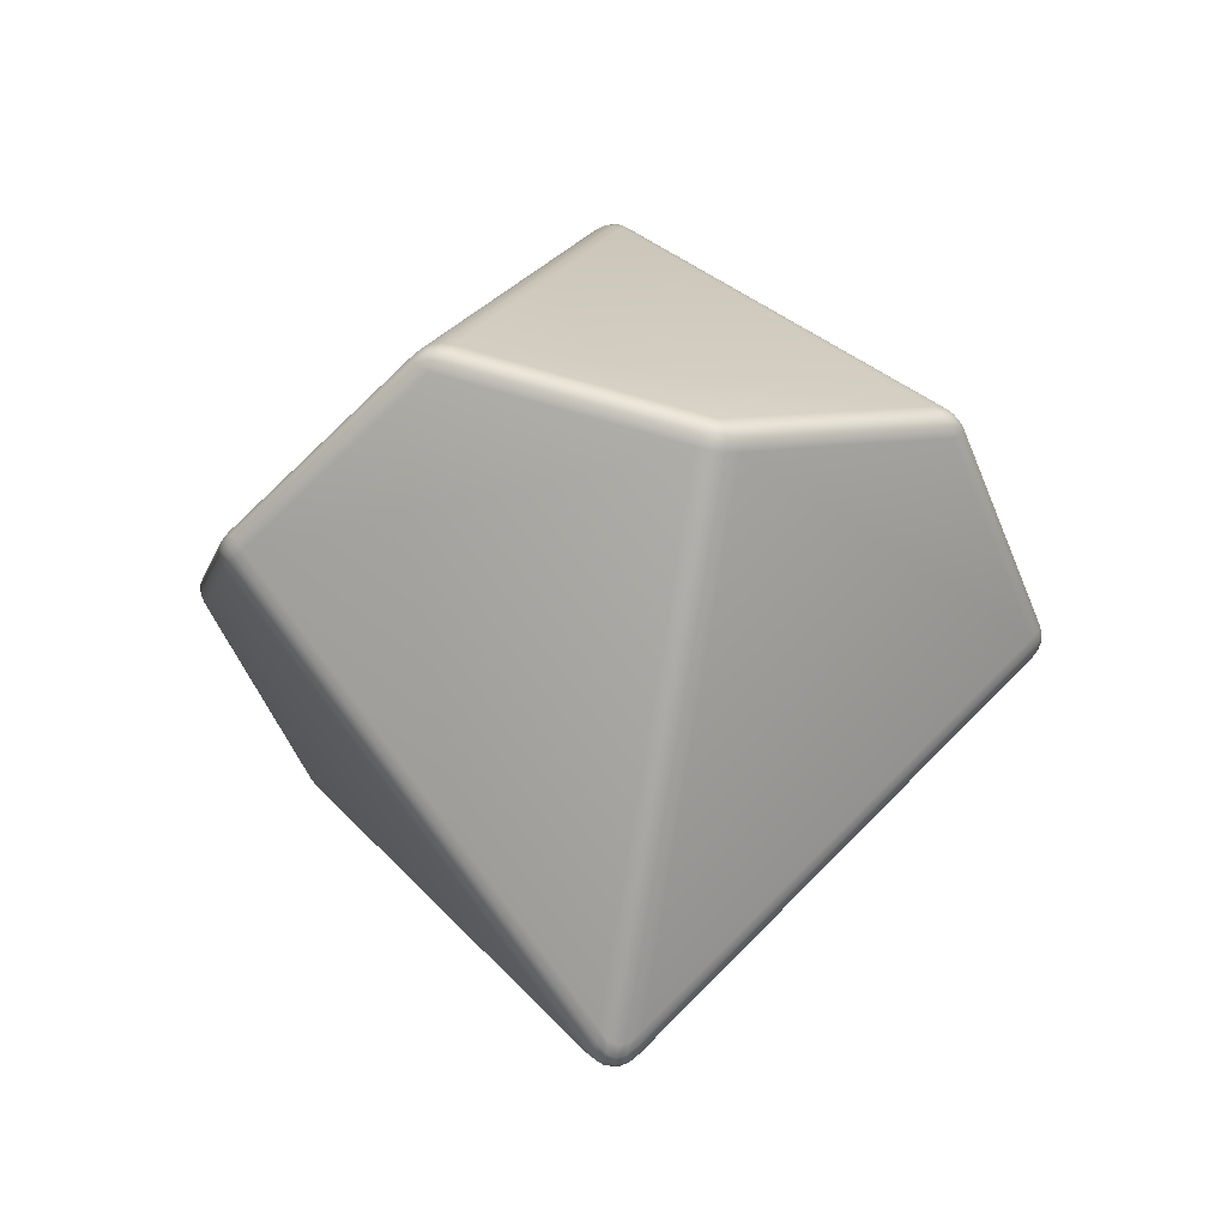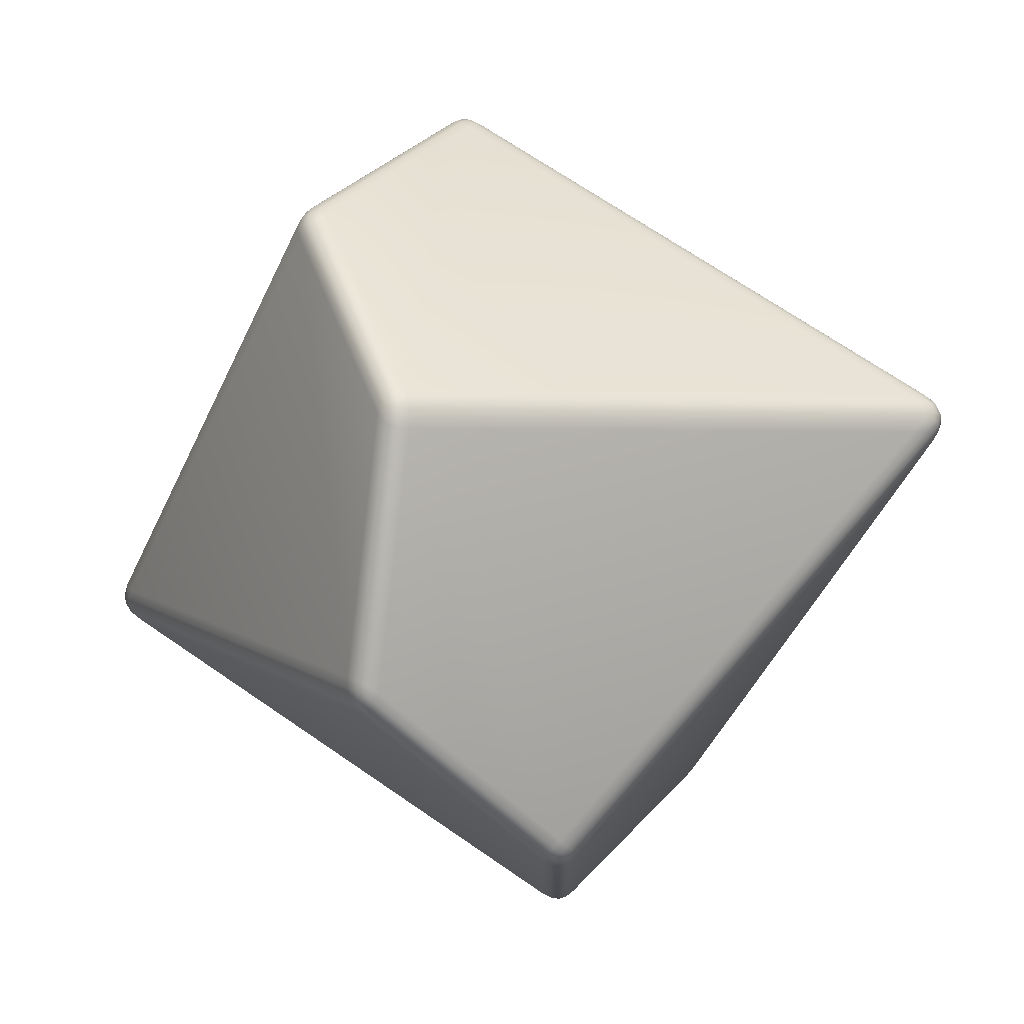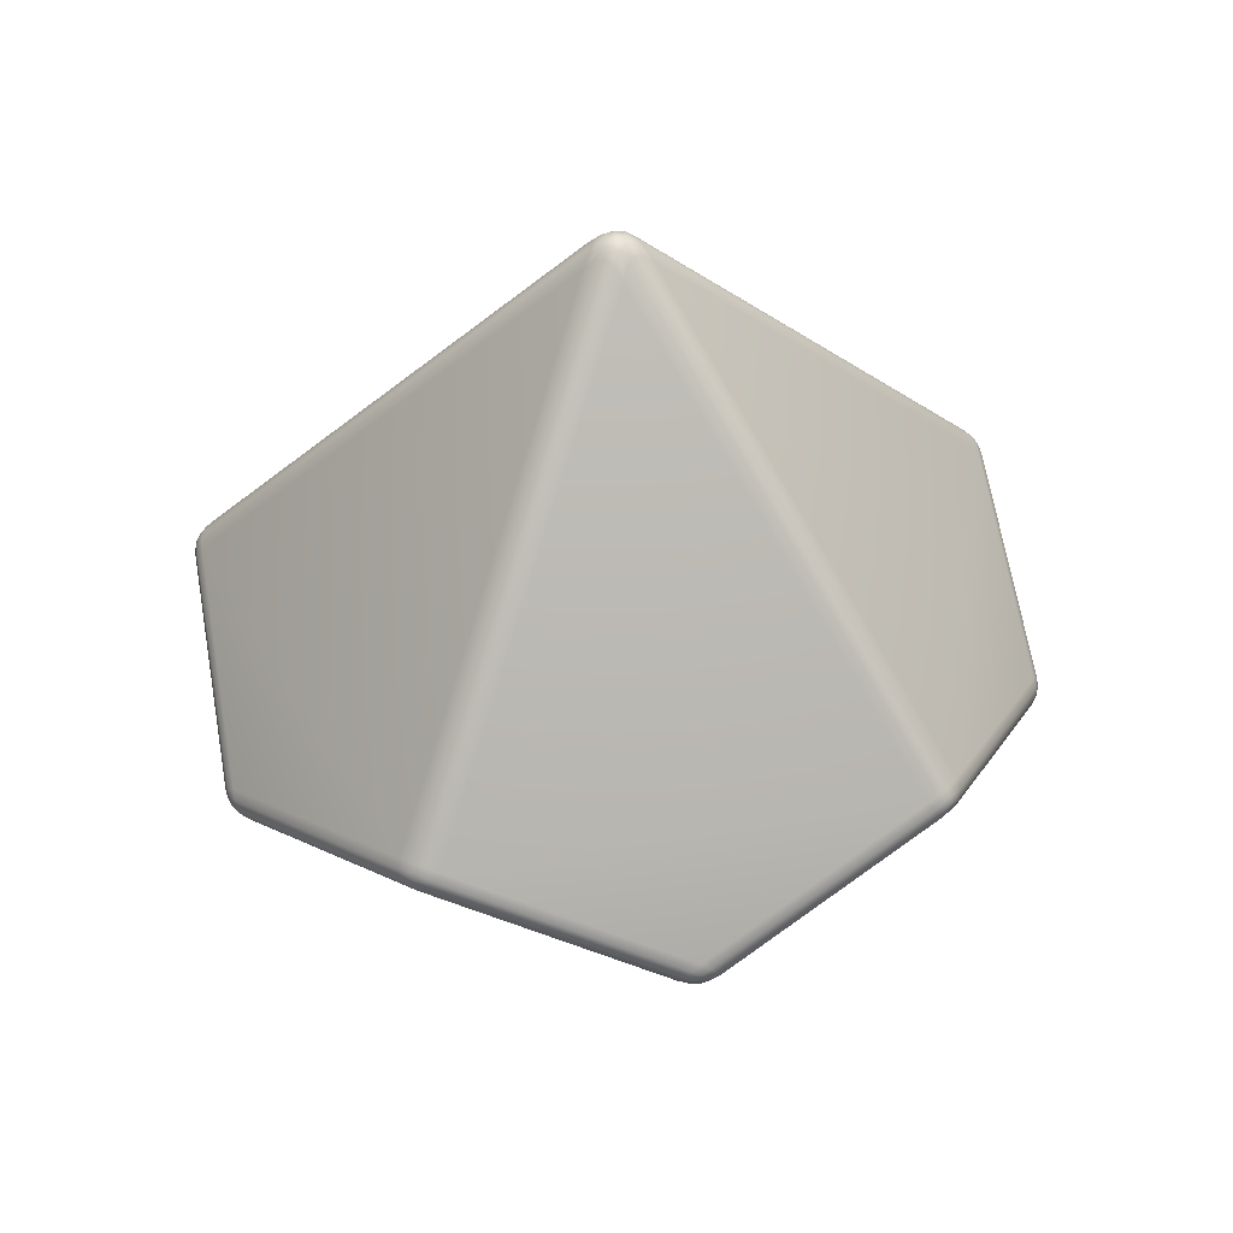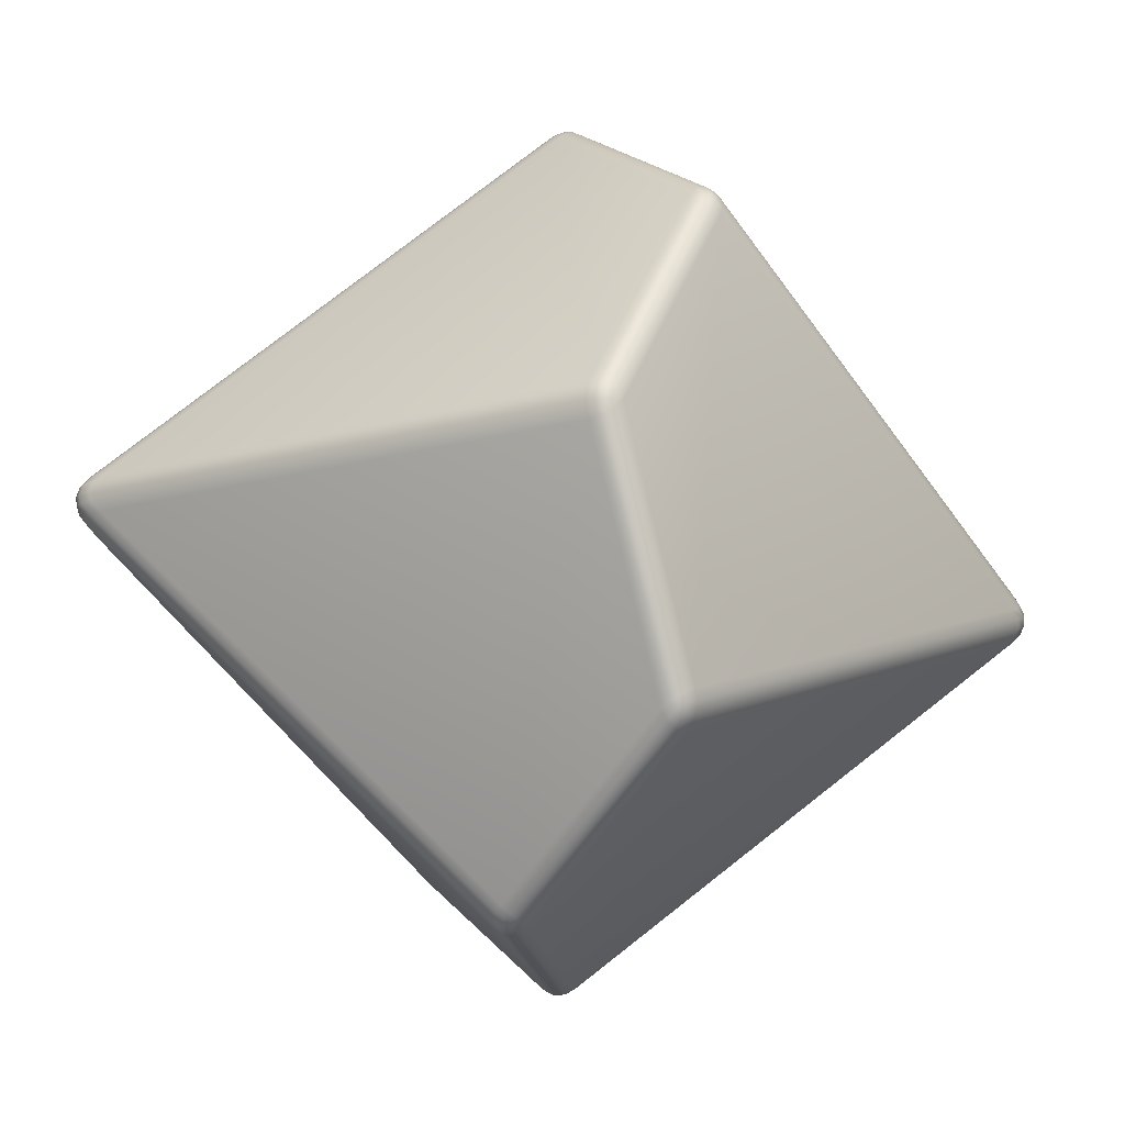
<metadata>
{"format":"obj","ext":"obj","renderer":"f3d","projection":"perspective","resolution":1024,"background":"white","views":[{"elev":-29.2,"azim":23.2,"up":"+Y"},{"elev":-32.3,"azim":-66.8,"up":"+Z"},{"elev":45.5,"azim":-118.6,"up":"+Y"},{"elev":-37.7,"azim":77.8,"up":"+Z"}]}
</metadata>
<code>
v  0 0.4192 -0
v  0.0113 0.4094 -0.0155
v  0.0056 0.4168 -0.0078
v  0.0183 0.4094 0.0059
v  0.0091 0.4168 0.003
v  0 0.4094 0.0192
v  0 0.4168 0.0096
v  -0.0183 0.4094 0.0059
v  -0.0091 0.4168 0.003
v  -0.0113 0.4094 -0.0155
v  -0.0056 0.4168 -0.0078
v  0.2179 0.0453 -0.2999
v  0.2138 0.0567 -0.2942
v  0.2165 0.0509 -0.2979
v  0.2063 0.0397 -0.3065
v  0.2125 0.0424 -0.3038
v  0.2278 0.0397 -0.2909
v  0.2233 0.0424 -0.296
v  0 -0.0453 -0.3707
v  0.0133 -0.0397 -0.3693
v  0.0066 -0.0424 -0.3707
v  -0.0133 -0.0397 -0.3693
v  -0.0066 -0.0424 -0.3707
v  0 -0.0567 -0.3637
v  0 -0.0509 -0.3683
v  -0.2179 0.0453 -0.2999
v  -0.2063 0.0397 -0.3065
v  -0.2125 0.0424 -0.3038
v  -0.2138 0.0567 -0.2942
v  -0.2165 0.0509 -0.2979
v  -0.2278 0.0397 -0.2909
v  -0.2233 0.0424 -0.296
v  -0.3525 -0.0453 -0.1145
v  -0.3471 -0.0397 -0.1267
v  -0.3505 -0.0424 -0.1209
v  -0.3553 -0.0397 -0.1015
v  -0.3546 -0.0424 -0.1082
v  -0.3459 -0.0567 -0.1124
v  -0.3503 -0.0509 -0.1138
v  -0.3525 0.0453 0.1145
v  -0.3553 0.0397 0.1015
v  -0.3546 0.0424 0.1082
v  -0.3459 0.0567 0.1124
v  -0.3503 0.0509 0.1138
v  -0.3471 0.0397 0.1267
v  -0.3505 0.0424 0.1209
v  0 -0.4192 0
v  0 -0.4094 -0.0192
v  0 -0.4168 -0.0096
v  -0.0183 -0.4094 -0.0059
v  -0.0091 -0.4168 -0.003
v  -0.0113 -0.4094 0.0155
v  -0.0056 -0.4168 0.0078
v  0.0113 -0.4094 0.0155
v  0.0056 -0.4168 0.0078
v  0.0183 -0.4094 -0.0059
v  0.0091 -0.4168 -0.003
v  -0.2179 -0.0453 0.2999
v  -0.2138 -0.0567 0.2942
v  -0.2165 -0.0509 0.2979
v  -0.2278 -0.0397 0.2909
v  -0.2233 -0.0424 0.296
v  -0.2063 -0.0397 0.3065
v  -0.2125 -0.0424 0.3038
v  0.2179 -0.0453 0.2999
v  0.2138 -0.0567 0.2942
v  0.2165 -0.0509 0.2979
v  0.2063 -0.0397 0.3065
v  0.2125 -0.0424 0.3038
v  0.2278 -0.0397 0.2909
v  0.2233 -0.0424 0.296
v  -0 0.0453 0.3707
v  0.0133 0.0397 0.3693
v  0.0066 0.0424 0.3707
v  -0.0133 0.0397 0.3693
v  -0.0066 0.0424 0.3707
v  -0 0.0567 0.3637
v  -0 0.0509 0.3683
v  0.3525 -0.0453 -0.1145
v  0.3459 -0.0567 -0.1124
v  0.3503 -0.0509 -0.1138
v  0.3553 -0.0397 -0.1015
v  0.3546 -0.0424 -0.1082
v  0.3471 -0.0397 -0.1267
v  0.3505 -0.0424 -0.1209
v  0.3525 0.0453 0.1145
v  0.3553 0.0397 0.1015
v  0.3546 0.0424 0.1082
v  0.3471 0.0397 0.1267
v  0.3505 0.0424 0.1209
v  0.3459 0.0567 0.1124
v  0.3503 0.0509 0.1138
v  -0.2155 0.0283 -0.2966
v  -0.2108 0.0337 -0.3033
v  -0.2233 0.0337 -0.2942
v  -0.2181 0.0379 -0.3002
v  -0.0177 -0.053 -0.3608
v  -0.0089 -0.0558 -0.363
v  -0.0166 -0.0461 -0.3664
v  -0.0083 -0.0489 -0.3681
v  -0.0177 -0.3975 -0.0244
v  -0.0168 -0.4064 -0.0148
v  -0.0089 -0.4064 -0.0205
v  -0.0084 -0.4143 -0.0115
v  -0.3377 -0.053 -0.1284
v  -0.3433 -0.0461 -0.129
v  -0.3425 -0.0558 -0.1206
v  -0.3475 -0.0489 -0.1216
v  -0.0287 -0.3975 0.0093
v  -0.0192 -0.4064 0.0114
v  -0.0222 -0.4064 0.0021
v  -0.0136 -0.4143 0.0044
v  -0.2264 -0.053 0.2815
v  -0.2288 -0.0461 0.2867
v  -0.2205 -0.0558 0.2884
v  -0.2231 -0.0489 0.2929
v  -0.3486 0.0283 0.1133
v  -0.3536 0.0337 0.1067
v  -0.3488 0.0337 0.1215
v  -0.3529 0.0379 0.1147
v  -0.3486 -0.053 -0.0946
v  -0.348 -0.0558 -0.1037
v  -0.3536 -0.0461 -0.0974
v  -0.3526 -0.0489 -0.1058
v  0.1977 -0.053 0.3023
v  0.2019 -0.0461 0.3062
v  0.2062 -0.0558 0.2989
v  0.2096 -0.0489 0.3027
v  -0 0.0283 0.3666
v  -0.0078 0.0337 0.3693
v  0.0078 0.0337 0.3693
v  -0 0.0379 0.371
v  -0.1977 -0.053 0.3023
v  -0.2062 -0.0558 0.2989
v  -0.2019 -0.0461 0.3062
v  -0.2096 -0.0489 0.3027
v  0 -0.3975 0.0302
v  0.0049 -0.4064 0.0218
v  -0.0049 -0.4064 0.0218
v  0 -0.4143 0.0143
v  0.0287 -0.3975 0.0093
v  0.0222 -0.4064 0.0021
v  0.0192 -0.4064 0.0114
v  0.0136 -0.4143 0.0044
v  0.3486 -0.053 -0.0946
v  0.3536 -0.0461 -0.0974
v  0.348 -0.0558 -0.1037
v  0.3526 -0.0489 -0.1058
v  0.3486 0.0283 0.1133
v  0.3488 0.0337 0.1215
v  0.3536 0.0337 0.1067
v  0.3529 0.0379 0.1147
v  0.2264 -0.053 0.2815
v  0.2205 -0.0558 0.2884
v  0.2288 -0.0461 0.2867
v  0.2231 -0.0489 0.2929
v  0.3377 -0.053 -0.1284
v  0.3425 -0.0558 -0.1206
v  0.3433 -0.0461 -0.129
v  0.3475 -0.0489 -0.1216
v  0.0177 -0.3975 -0.0244
v  0.0089 -0.4064 -0.0205
v  0.0168 -0.4064 -0.0148
v  0.0084 -0.4143 -0.0115
v  0.0177 -0.053 -0.3608
v  0.0166 -0.0461 -0.3664
v  0.0089 -0.0558 -0.363
v  0.0083 -0.0489 -0.3681
v  0.2155 0.0283 -0.2966
v  0.2233 0.0337 -0.2942
v  0.2108 0.0337 -0.3033
v  0.2181 0.0379 -0.3002
v  -0.2264 0.053 -0.2815
v  -0.2288 0.0461 -0.2867
v  -0.2205 0.0558 -0.2884
v  -0.2231 0.0489 -0.2929
v  -0.3486 -0.0283 -0.1133
v  -0.3536 -0.0337 -0.1067
v  -0.3488 -0.0337 -0.1215
v  -0.3529 -0.0379 -0.1147
v  -0.3486 0.053 0.0946
v  -0.348 0.0558 0.1037
v  -0.3536 0.0461 0.0974
v  -0.3526 0.0489 0.1058
v  -0.0287 0.3975 -0.0093
v  -0.0192 0.4064 -0.0114
v  -0.0222 0.4064 -0.0021
v  -0.0136 0.4143 -0.0044
v  -0.3377 0.053 0.1284
v  -0.3433 0.0461 0.129
v  -0.3425 0.0558 0.1206
v  -0.3475 0.0489 0.1216
v  -0.2155 -0.0283 0.2966
v  -0.2108 -0.0337 0.3033
v  -0.2233 -0.0337 0.2942
v  -0.2181 -0.0379 0.3002
v  -0.0177 0.053 0.3608
v  -0.0089 0.0558 0.363
v  -0.0166 0.0461 0.3664
v  -0.0083 0.0489 0.3681
v  -0.0177 0.3975 0.0244
v  -0.0168 0.4064 0.0148
v  -0.0089 0.4064 0.0205
v  -0.0084 0.4143 0.0115
v  0.0177 0.053 0.3608
v  0.0166 0.0461 0.3664
v  0.0089 0.0558 0.363
v  0.0083 0.0489 0.3681
v  0.2155 -0.0283 0.2966
v  0.2233 -0.0337 0.2942
v  0.2108 -0.0337 0.3033
v  0.2181 -0.0379 0.3002
v  0.3377 0.053 0.1284
v  0.3425 0.0558 0.1206
v  0.3433 0.0461 0.129
v  0.3475 0.0489 0.1216
v  0.0177 0.3975 0.0244
v  0.0089 0.4064 0.0205
v  0.0168 0.4064 0.0148
v  0.0084 0.4143 0.0115
v  0.3486 0.053 0.0946
v  0.3536 0.0461 0.0974
v  0.348 0.0558 0.1037
v  0.3526 0.0489 0.1058
v  0.3486 -0.0283 -0.1133
v  0.3488 -0.0337 -0.1215
v  0.3536 -0.0337 -0.1067
v  0.3529 -0.0379 -0.1147
v  0.2264 0.053 -0.2815
v  0.2205 0.0558 -0.2884
v  0.2288 0.0461 -0.2867
v  0.2231 0.0489 -0.2929
v  0.0287 0.3975 -0.0093
v  0.0222 0.4064 -0.0021
v  0.0192 0.4064 -0.0114
v  0.0136 0.4143 -0.0044
v  0.1977 0.053 -0.3023
v  0.2019 0.0461 -0.3062
v  0.2062 0.0558 -0.2989
v  0.2096 0.0489 -0.3027
v  0 -0.0283 -0.3666
v  -0.0078 -0.0337 -0.3693
v  0.0078 -0.0337 -0.3693
v  0 -0.0379 -0.371
v  -0.1977 0.053 -0.3023
v  -0.2062 0.0558 -0.2989
v  -0.2019 0.0461 -0.3062
v  -0.2096 0.0489 -0.3027
v  0 0.3975 -0.0302
v  0.0049 0.4064 -0.0218
v  -0.0049 0.4064 -0.0218
v  0 0.4143 -0.0143
g d10p_COL
f 97 101 105
f 105 93 97
f 113 117 121
f 121 109 113
f 125 129 133
f 133 137 125
f 145 149 153
f 153 141 145
f 157 161 165
f 165 169 157
f 173 177 181
f 181 185 173
f 189 193 197
f 197 201 189
f 205 209 213
f 213 217 205
f 221 225 229
f 229 233 221
f 237 241 245
f 245 249 237
f 93 95 96
f 96 94 93
f 94 96 28
f 28 27 94
f 95 31 32
f 32 96 95
f 96 32 26
f 26 28 96
f 97 99 100
f 100 98 97
f 98 100 25
f 25 24 98
f 99 22 23
f 23 100 99
f 100 23 19
f 19 25 100
f 101 103 104
f 104 102 101
f 102 104 51
f 51 50 102
f 103 48 49
f 49 104 103
f 104 49 47
f 47 51 104
f 105 107 108
f 108 106 105
f 106 108 35
f 35 34 106
f 107 38 39
f 39 108 107
f 108 39 33
f 33 35 108
f 109 111 112
f 112 110 109
f 110 112 53
f 53 52 110
f 111 50 51
f 51 112 111
f 112 51 47
f 47 53 112
f 113 115 116
f 116 114 113
f 114 116 62
f 62 61 114
f 115 59 60
f 60 116 115
f 116 60 58
f 58 62 116
f 117 119 120
f 120 118 117
f 118 120 42
f 42 41 118
f 119 45 46
f 46 120 119
f 120 46 40
f 40 42 120
f 121 123 124
f 124 122 121
f 122 124 39
f 39 38 122
f 123 36 37
f 37 124 123
f 124 37 33
f 33 39 124
f 125 127 128
f 128 126 125
f 126 128 69
f 69 68 126
f 127 66 67
f 67 128 127
f 128 67 65
f 65 69 128
f 129 131 132
f 132 130 129
f 130 132 76
f 76 75 130
f 131 73 74
f 74 132 131
f 132 74 72
f 72 76 132
f 133 135 136
f 136 134 133
f 134 136 60
f 60 59 134
f 135 63 64
f 64 136 135
f 136 64 58
f 58 60 136
f 137 139 140
f 140 138 137
f 138 140 55
f 55 54 138
f 139 52 53
f 53 140 139
f 140 53 47
f 47 55 140
f 141 143 144
f 144 142 141
f 142 144 57
f 57 56 142
f 143 54 55
f 55 144 143
f 144 55 47
f 47 57 144
f 145 147 148
f 148 146 145
f 146 148 83
f 83 82 146
f 147 80 81
f 81 148 147
f 148 81 79
f 79 83 148
f 149 151 152
f 152 150 149
f 150 152 90
f 90 89 150
f 151 87 88
f 88 152 151
f 152 88 86
f 86 90 152
f 153 155 156
f 156 154 153
f 154 156 67
f 67 66 154
f 155 70 71
f 71 156 155
f 156 71 65
f 65 67 156
f 157 159 160
f 160 158 157
f 158 160 81
f 81 80 158
f 159 84 85
f 85 160 159
f 160 85 79
f 79 81 160
f 161 163 164
f 164 162 161
f 162 164 49
f 49 48 162
f 163 56 57
f 57 164 163
f 164 57 47
f 47 49 164
f 165 167 168
f 168 166 165
f 166 168 21
f 21 20 166
f 167 24 25
f 25 168 167
f 168 25 19
f 19 21 168
f 169 171 172
f 172 170 169
f 170 172 18
f 18 17 170
f 171 15 16
f 16 172 171
f 172 16 12
f 12 18 172
f 173 175 176
f 176 174 173
f 174 176 32
f 32 31 174
f 175 29 30
f 30 176 175
f 176 30 26
f 26 32 176
f 177 179 180
f 180 178 177
f 178 180 37
f 37 36 178
f 179 34 35
f 35 180 179
f 180 35 33
f 33 37 180
f 181 183 184
f 184 182 181
f 182 184 44
f 44 43 182
f 183 41 42
f 42 184 183
f 184 42 40
f 40 44 184
f 185 187 188
f 188 186 185
f 186 188 11
f 11 10 186
f 187 8 9
f 9 188 187
f 188 9 1
f 1 11 188
f 189 191 192
f 192 190 189
f 190 192 46
f 46 45 190
f 191 43 44
f 44 192 191
f 192 44 40
f 40 46 192
f 193 195 196
f 196 194 193
f 194 196 64
f 64 63 194
f 195 61 62
f 62 196 195
f 196 62 58
f 58 64 196
f 197 199 200
f 200 198 197
f 198 200 78
f 78 77 198
f 199 75 76
f 76 200 199
f 200 76 72
f 72 78 200
f 201 203 204
f 204 202 201
f 202 204 9
f 9 8 202
f 203 6 7
f 7 204 203
f 204 7 1
f 1 9 204
f 205 207 208
f 208 206 205
f 206 208 74
f 74 73 206
f 207 77 78
f 78 208 207
f 208 78 72
f 72 74 208
f 209 211 212
f 212 210 209
f 210 212 71
f 71 70 210
f 211 68 69
f 69 212 211
f 212 69 65
f 65 71 212
f 213 215 216
f 216 214 213
f 214 216 92
f 92 91 214
f 215 89 90
f 90 216 215
f 216 90 86
f 86 92 216
f 217 219 220
f 220 218 217
f 218 220 7
f 7 6 218
f 219 4 5
f 5 220 219
f 220 5 1
f 1 7 220
f 221 223 224
f 224 222 221
f 222 224 88
f 88 87 222
f 223 91 92
f 92 224 223
f 224 92 86
f 86 88 224
f 225 227 228
f 228 226 225
f 226 228 85
f 85 84 226
f 227 82 83
f 83 228 227
f 228 83 79
f 79 85 228
f 229 231 232
f 232 230 229
f 230 232 14
f 14 13 230
f 231 17 18
f 18 232 231
f 232 18 12
f 12 14 232
f 233 235 236
f 236 234 233
f 234 236 5
f 5 4 234
f 235 2 3
f 3 236 235
f 236 3 1
f 1 5 236
f 237 239 240
f 240 238 237
f 238 240 16
f 16 15 238
f 239 13 14
f 14 240 239
f 240 14 12
f 12 16 240
f 241 243 244
f 244 242 241
f 242 244 23
f 23 22 242
f 243 20 21
f 21 244 243
f 244 21 19
f 19 23 244
f 245 247 248
f 248 246 245
f 246 248 30
f 30 29 246
f 247 27 28
f 28 248 247
f 248 28 26
f 26 30 248
f 249 251 252
f 252 250 249
f 250 252 3
f 3 2 250
f 251 10 11
f 11 252 251
f 252 11 1
f 1 3 252
f 97 93 94
f 94 99 97
f 99 94 27
f 27 22 99
f 101 97 98
f 98 103 101
f 103 98 24
f 24 48 103
f 105 101 102
f 102 107 105
f 107 102 50
f 50 38 107
f 93 105 106
f 106 95 93
f 95 106 34
f 34 31 95
f 113 109 110
f 110 115 113
f 115 110 52
f 52 59 115
f 117 113 114
f 114 119 117
f 119 114 61
f 61 45 119
f 121 117 118
f 118 123 121
f 123 118 41
f 41 36 123
f 109 121 122
f 122 111 109
f 111 122 38
f 38 50 111
f 129 125 126
f 126 131 129
f 131 126 68
f 68 73 131
f 133 129 130
f 130 135 133
f 135 130 75
f 75 63 135
f 137 133 134
f 134 139 137
f 139 134 59
f 59 52 139
f 125 137 138
f 138 127 125
f 127 138 54
f 54 66 127
f 145 141 142
f 142 147 145
f 147 142 56
f 56 80 147
f 149 145 146
f 146 151 149
f 151 146 82
f 82 87 151
f 153 149 150
f 150 155 153
f 155 150 89
f 89 70 155
f 141 153 154
f 154 143 141
f 143 154 66
f 66 54 143
f 161 157 158
f 158 163 161
f 163 158 80
f 80 56 163
f 165 161 162
f 162 167 165
f 167 162 48
f 48 24 167
f 169 165 166
f 166 171 169
f 171 166 20
f 20 15 171
f 157 169 170
f 170 159 157
f 159 170 17
f 17 84 159
f 177 173 174
f 174 179 177
f 179 174 31
f 31 34 179
f 181 177 178
f 178 183 181
f 183 178 36
f 36 41 183
f 185 181 182
f 182 187 185
f 187 182 43
f 43 8 187
f 173 185 186
f 186 175 173
f 175 186 10
f 10 29 175
f 193 189 190
f 190 195 193
f 195 190 45
f 45 61 195
f 197 193 194
f 194 199 197
f 199 194 63
f 63 75 199
f 201 197 198
f 198 203 201
f 203 198 77
f 77 6 203
f 189 201 202
f 202 191 189
f 191 202 8
f 8 43 191
f 209 205 206
f 206 211 209
f 211 206 73
f 73 68 211
f 213 209 210
f 210 215 213
f 215 210 70
f 70 89 215
f 217 213 214
f 214 219 217
f 219 214 91
f 91 4 219
f 205 217 218
f 218 207 205
f 207 218 6
f 6 77 207
f 225 221 222
f 222 227 225
f 227 222 87
f 87 82 227
f 229 225 226
f 226 231 229
f 231 226 84
f 84 17 231
f 233 229 230
f 230 235 233
f 235 230 13
f 13 2 235
f 221 233 234
f 234 223 221
f 223 234 4
f 4 91 223
f 241 237 238
f 238 243 241
f 243 238 15
f 15 20 243
f 245 241 242
f 242 247 245
f 247 242 22
f 22 27 247
f 249 245 246
f 246 251 249
f 251 246 29
f 29 10 251
f 237 249 250
f 250 239 237
f 239 250 2
f 2 13 239

</code>
